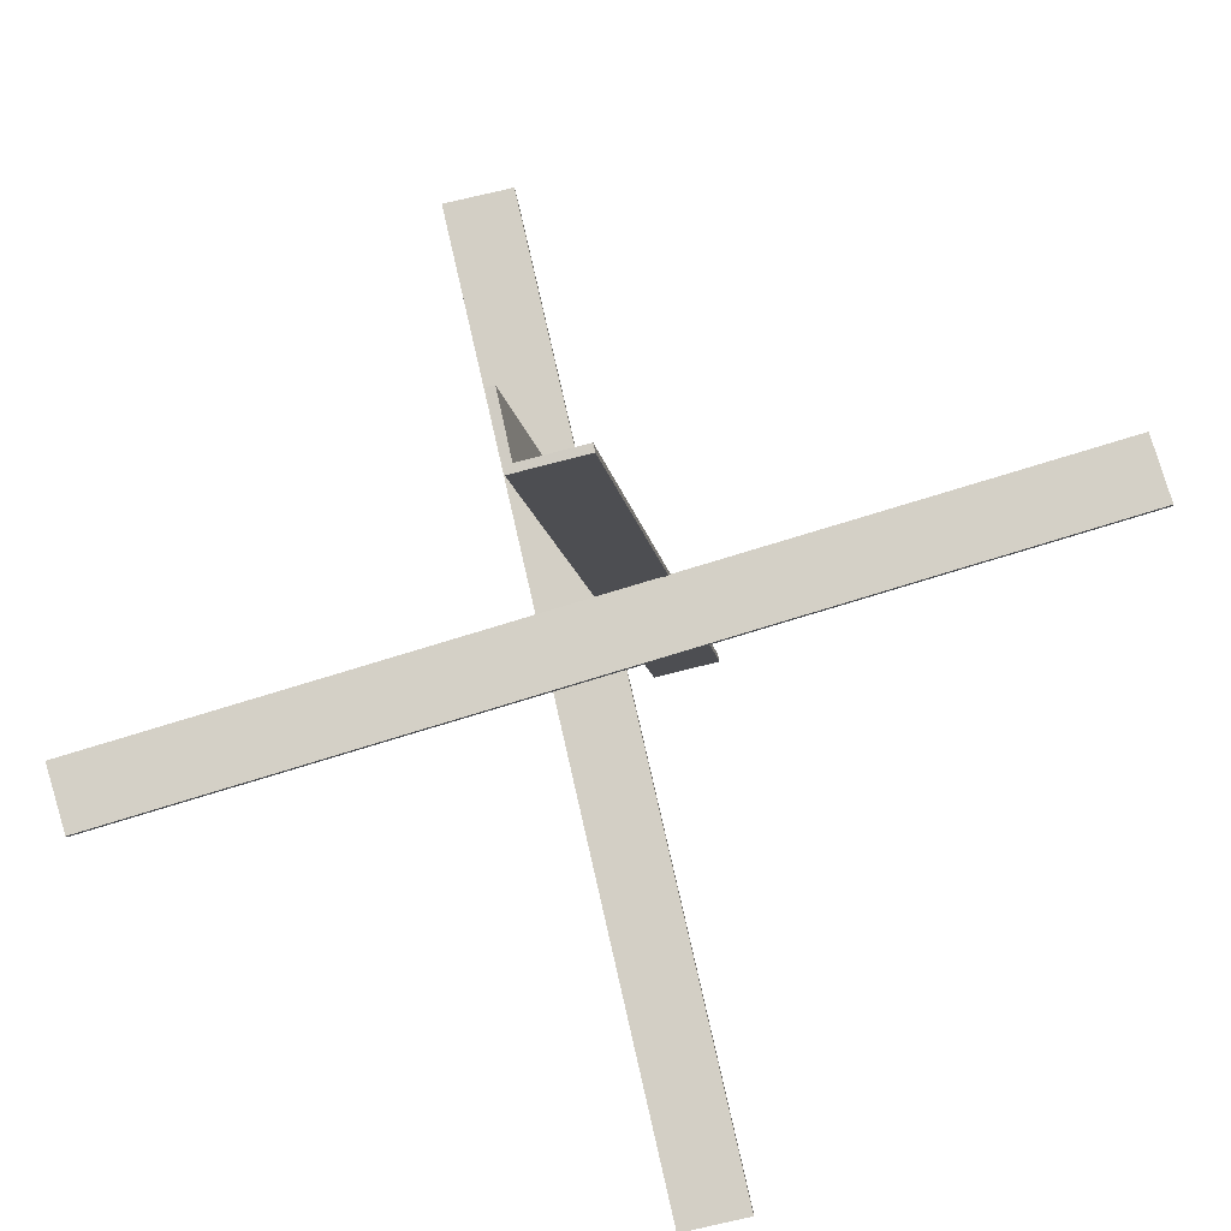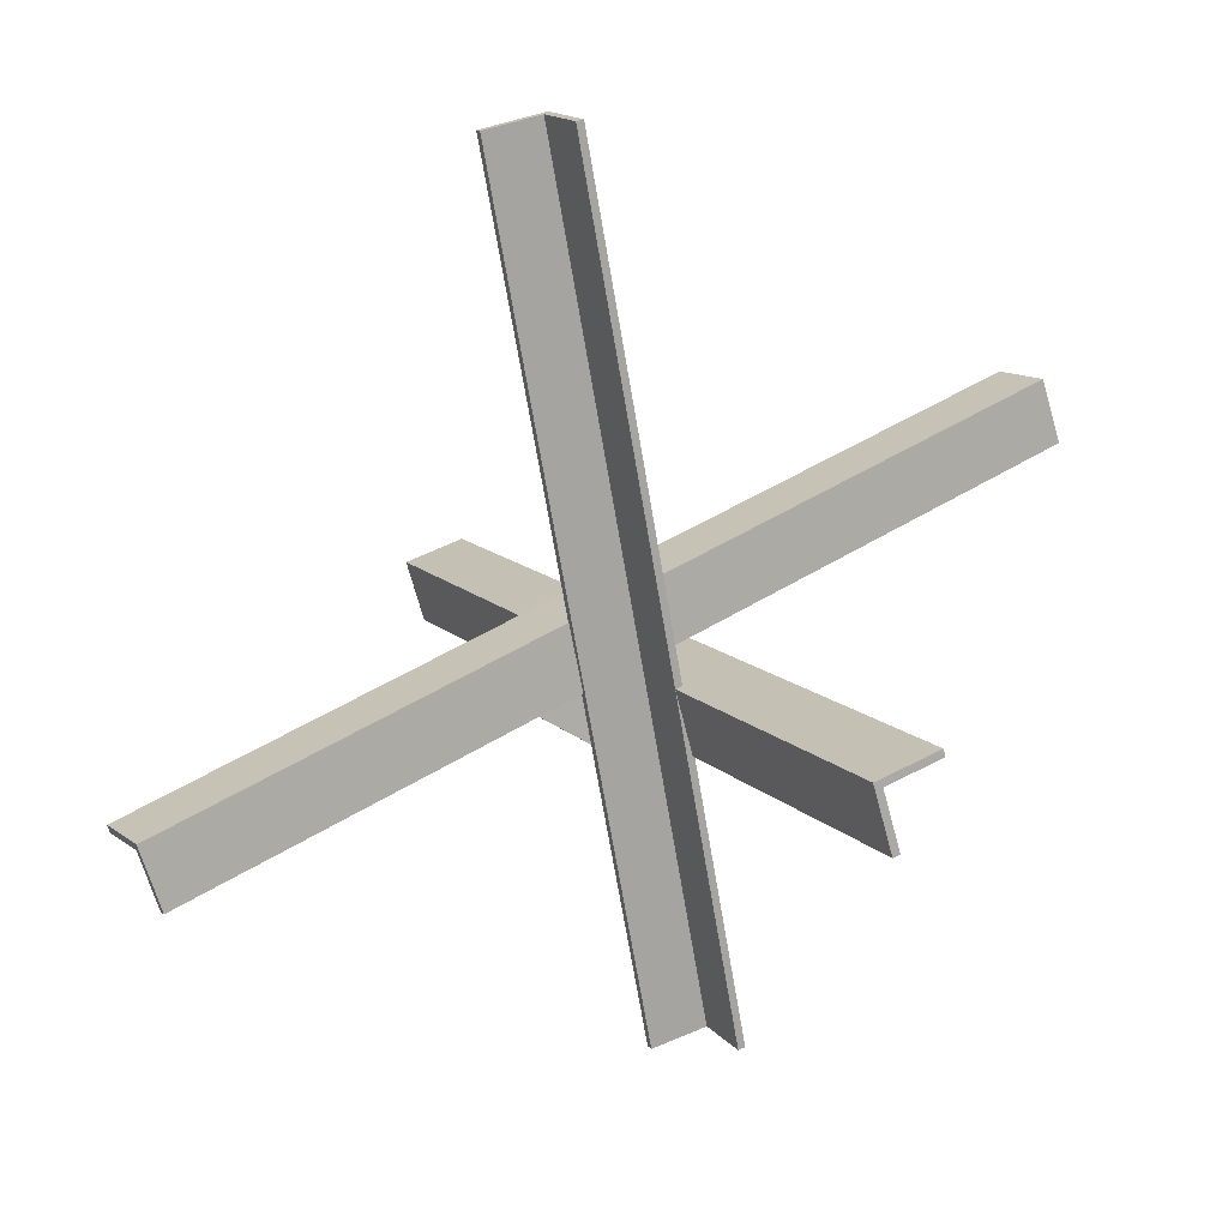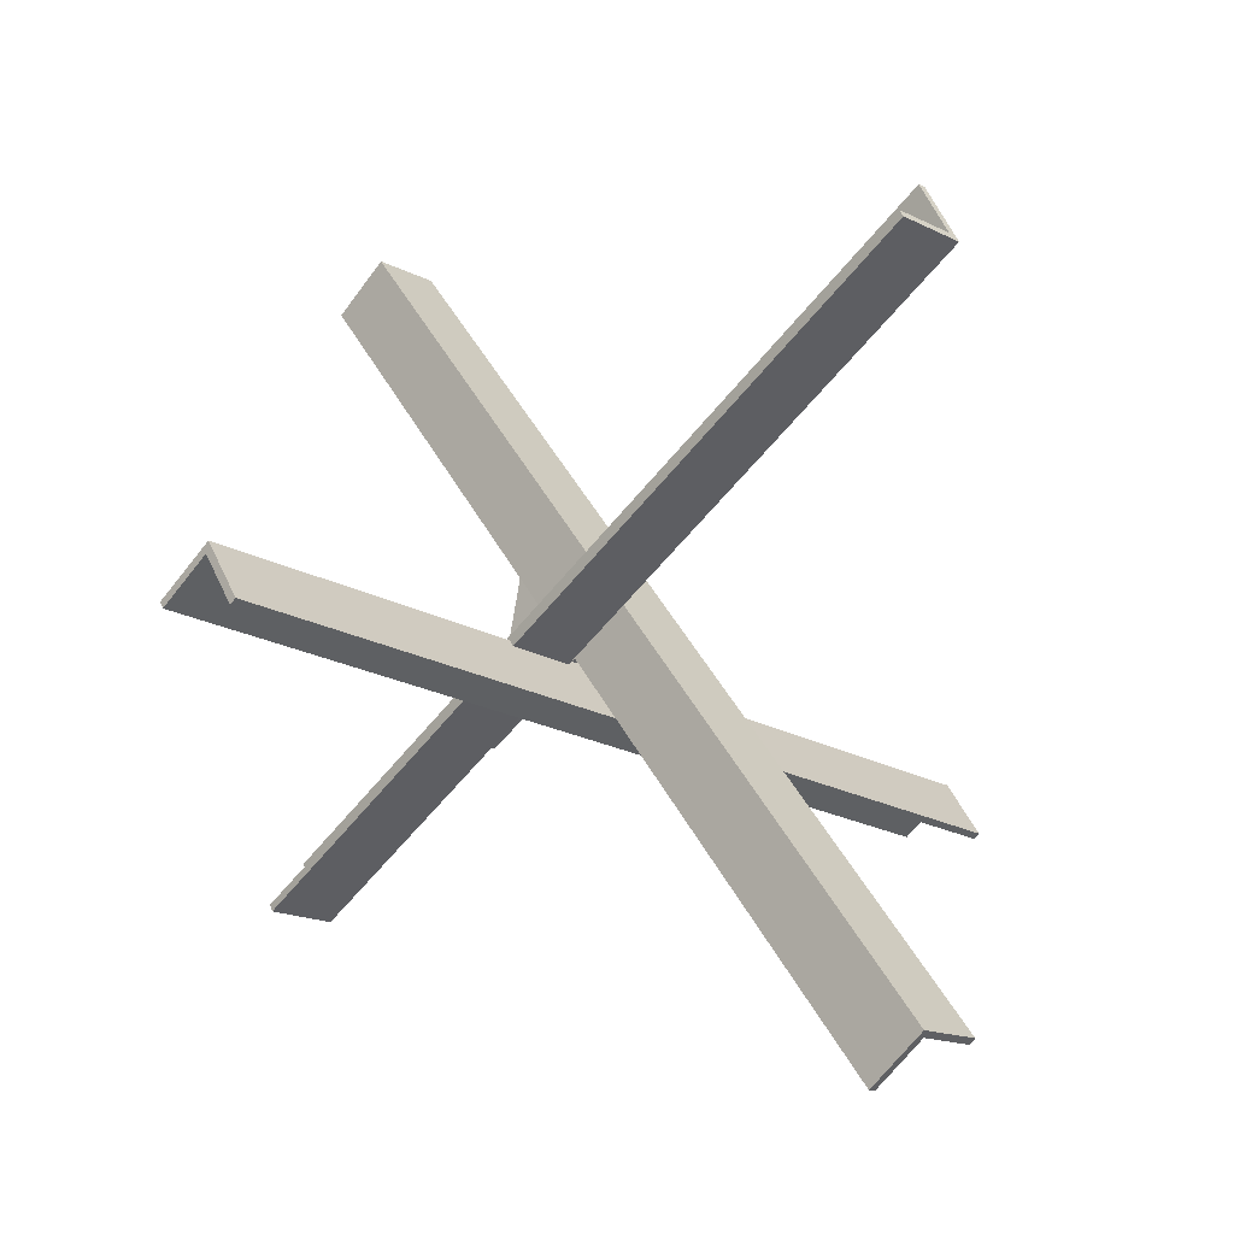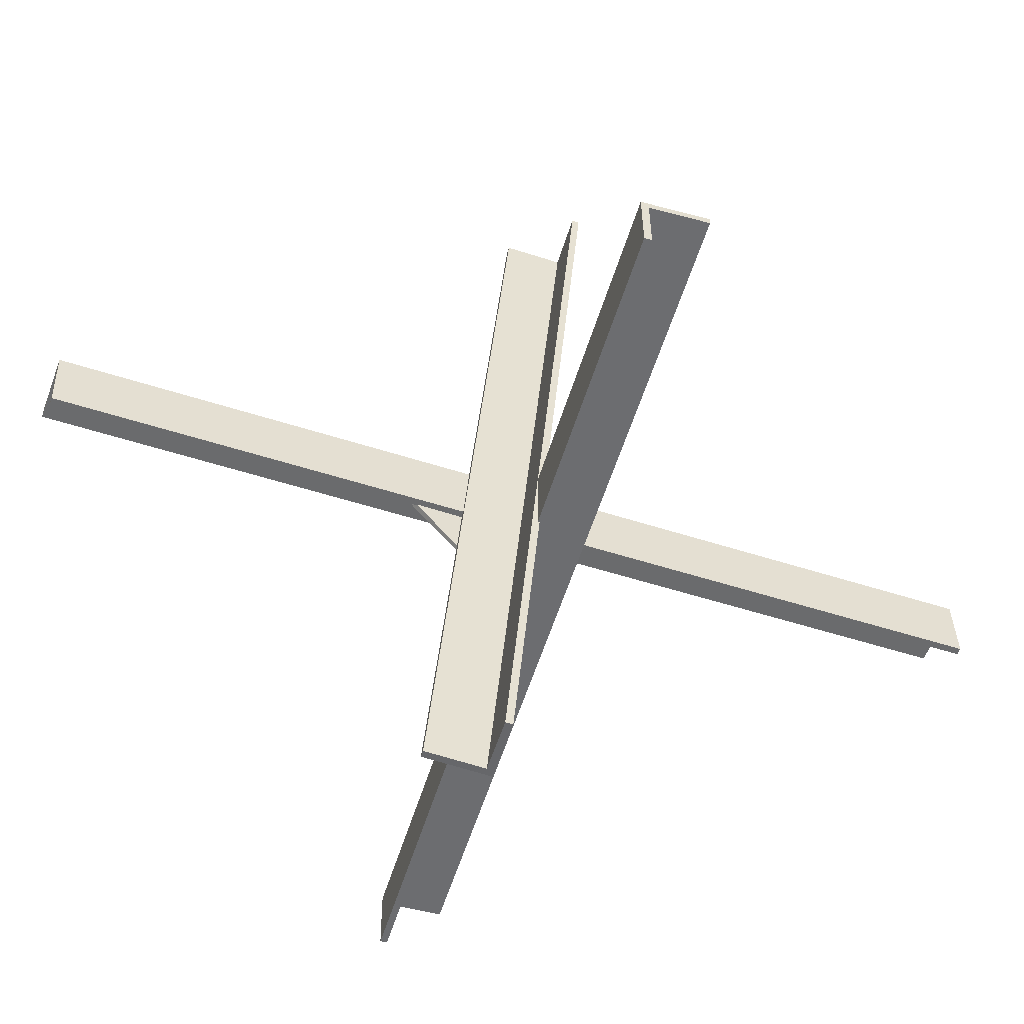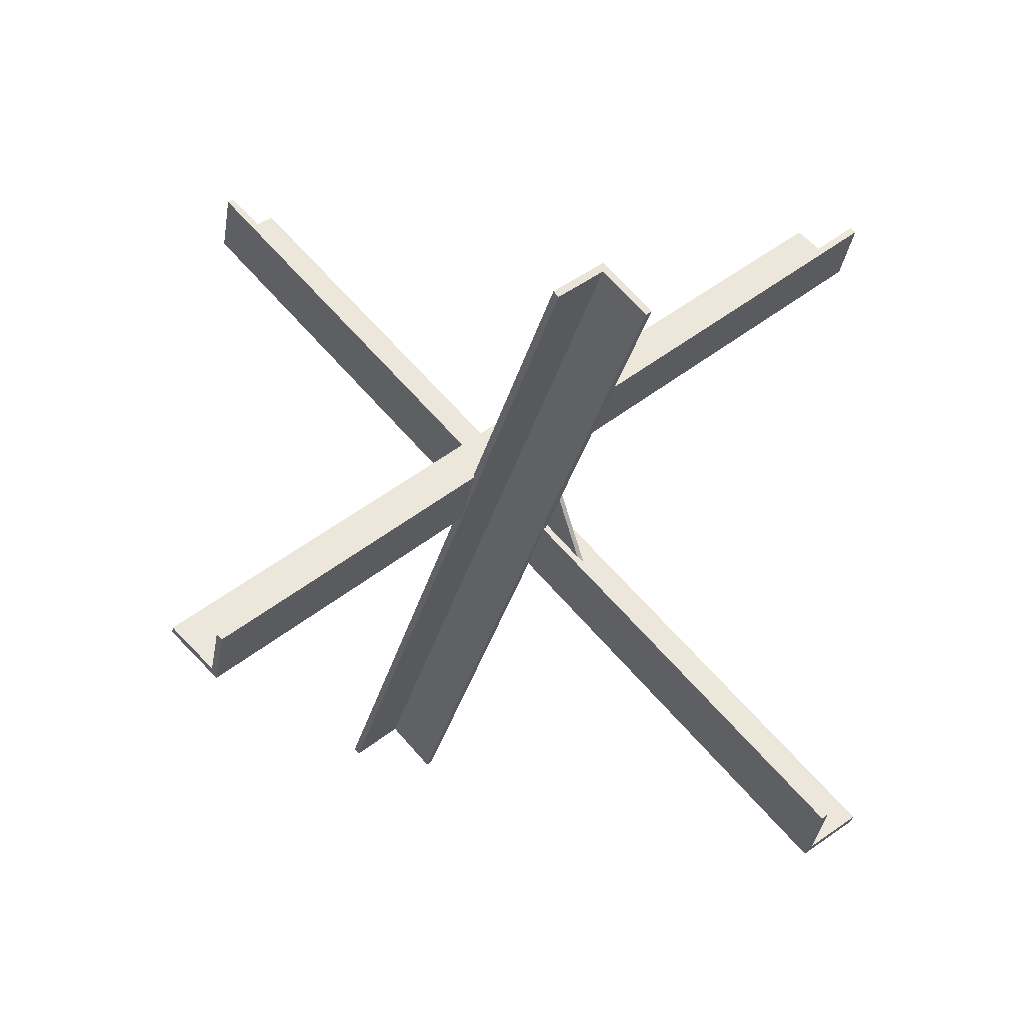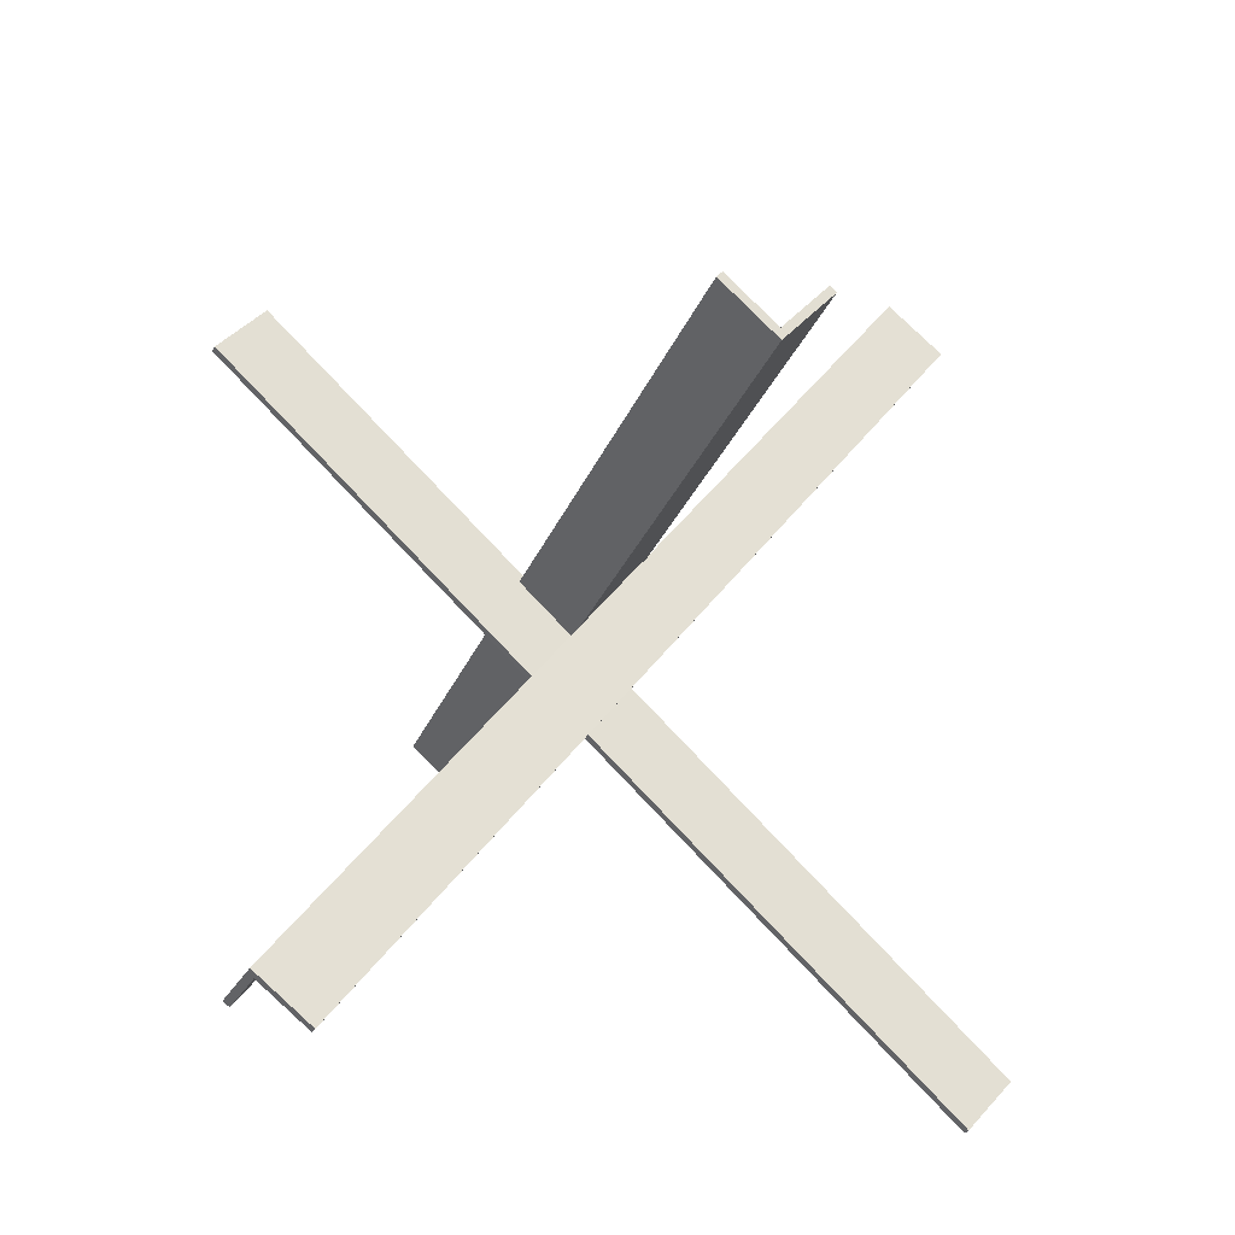
<metadata>
{"format":"obj","ext":"obj","renderer":"f3d","projection":"perspective","resolution":1024,"background":"white","views":[{"elev":42.3,"azim":-157.5,"up":"+Z"},{"elev":-31.7,"azim":4.7,"up":"+Y"},{"elev":35.7,"azim":97.3,"up":"+Z"},{"elev":-15.6,"azim":17.9,"up":"+Z"},{"elev":-74.0,"azim":153.6,"up":"+Y"},{"elev":29.6,"azim":158.9,"up":"+Z"}]}
</metadata>
<code>
v  26.7 34.98 -3.303
v  27.6 32.63 -6.584
v  27.34 32.9 -6.85
v  26.54 34.99 -3.934
v  -24.22 2.934 5.695
v  -21.91 0.4742 8.089
v  24.39 37.44 -5.696
v  -21.01 -1.876 4.808
v  -24.12 2.672 5.33
v  -22.07 0.486 7.457
v  -21.27 -1.603 4.541
v  24.49 37.17 -6.062
v  0.1479 33.87 23.64
v  -3.398 31.99 24.64
v  -3.166 31.69 24.9
v  -0.0147 33.36 24.01
v  7.721 -1.051 -16.53
v  5.633 1.662 -18.84
v  2.237 31.16 25.96
v  2.086 -0.2172 -17.85
v  7.326 -1.261 -16.42
v  5.47 1.151 -18.48
v  2.319 -0.519 -17.59
v  1.842 30.95 26.07
v  -13.69 35.59 -20.96
v  -10.19 37.67 -21.65
v  -10.1 37.4 -22.01
v  -13.21 35.55 -21.39
v  15.98 -2.897 10.11
v  15.16 -0.459 13.35
v  -12.88 33.15 -24.19
v  18.67 1.629 12.66
v  16.37 -2.665 10.04
v  15.64 -0.4977 12.92
v  18.76 1.358 12.3
v  -12.49 33.38 -24.27
v  1.96 17.84 1.474
v  3.782 10.98 -6.971
v  -6.185 12.17 3.617
v  -6.014 11.98 3.8
v  3.954 10.78 -6.788
v  2.131 17.64 1.657
g CruzMetal
f 1 2 3 4
f 5 6 1 7
f 6 8 2 1
f 9 10 6 5
f 11 3 2 8
f 9 5 7 12
f 10 9 12 4
f 11 10 4 3
f 12 7 1 4
f 11 8 6 10
f 13 14 15 16
f 17 18 13 19
f 18 20 14 13
f 21 22 18 17
f 23 15 14 20
f 21 17 19 24
f 22 21 24 16
f 23 22 16 15
f 24 19 13 16
f 23 20 18 22
f 25 26 27 28
f 29 30 25 31
f 30 32 26 25
f 33 34 30 29
f 35 27 26 32
f 33 29 31 36
f 34 33 36 28
f 35 34 28 27
f 36 31 25 28
f 35 32 30 34
f 37 38 39
f 40 41 42
f 39 38 41 40
f 38 37 42 41
f 37 39 40 42

</code>
